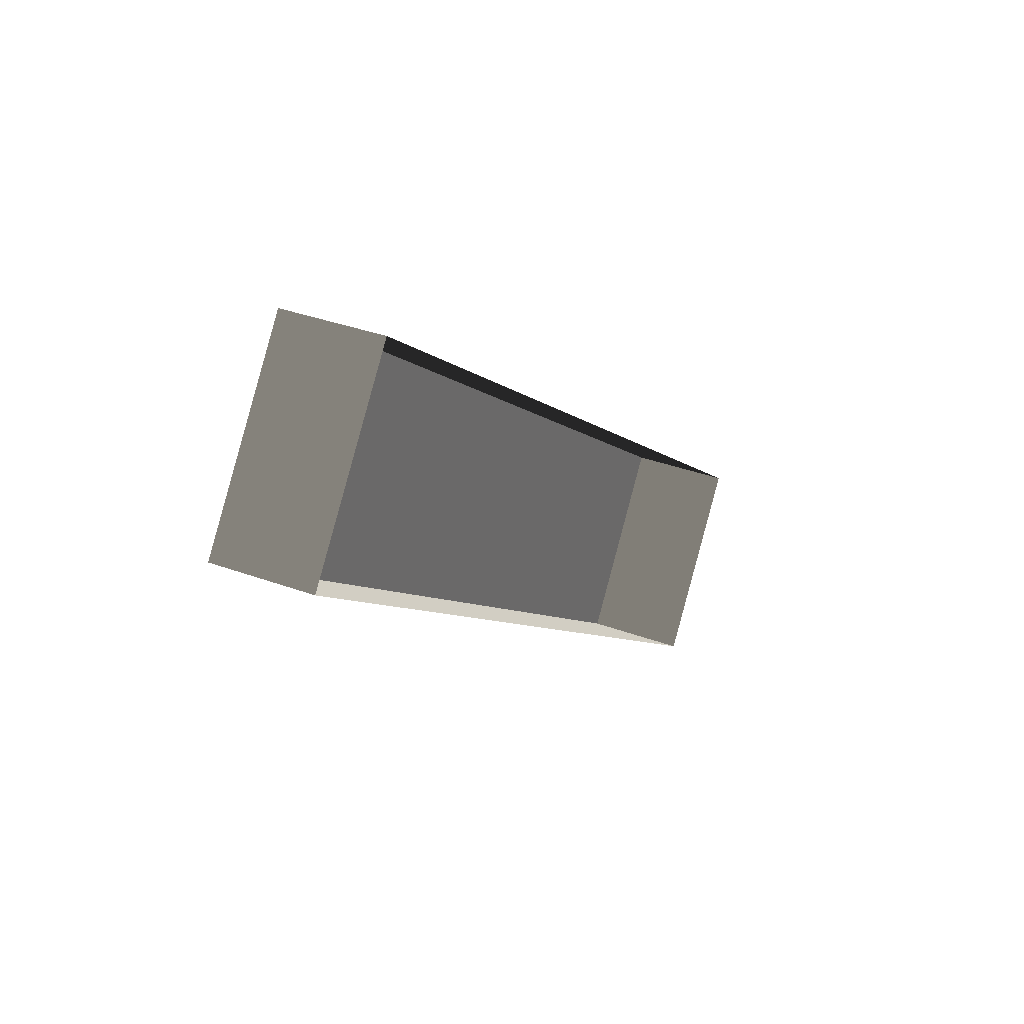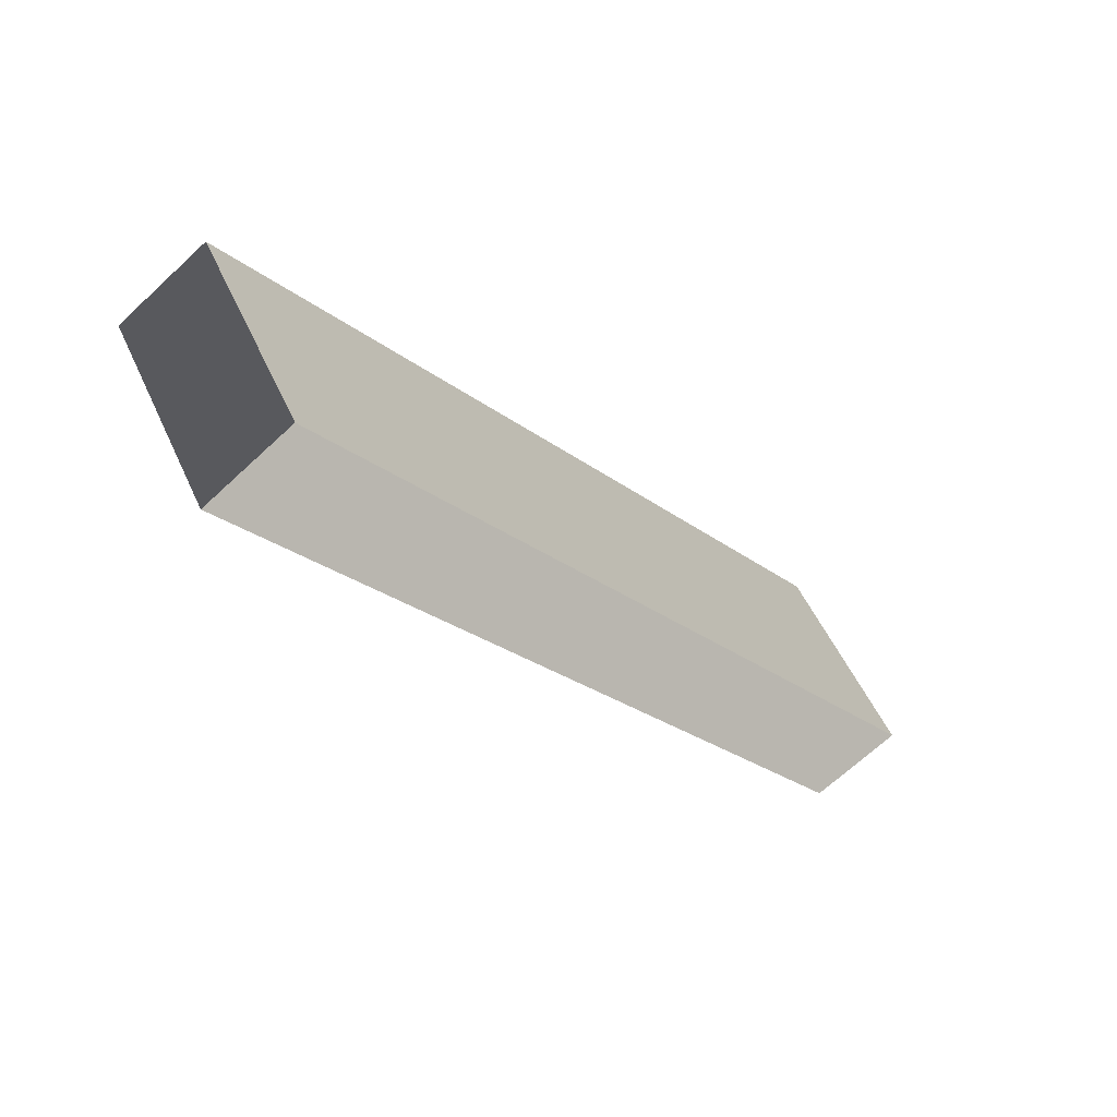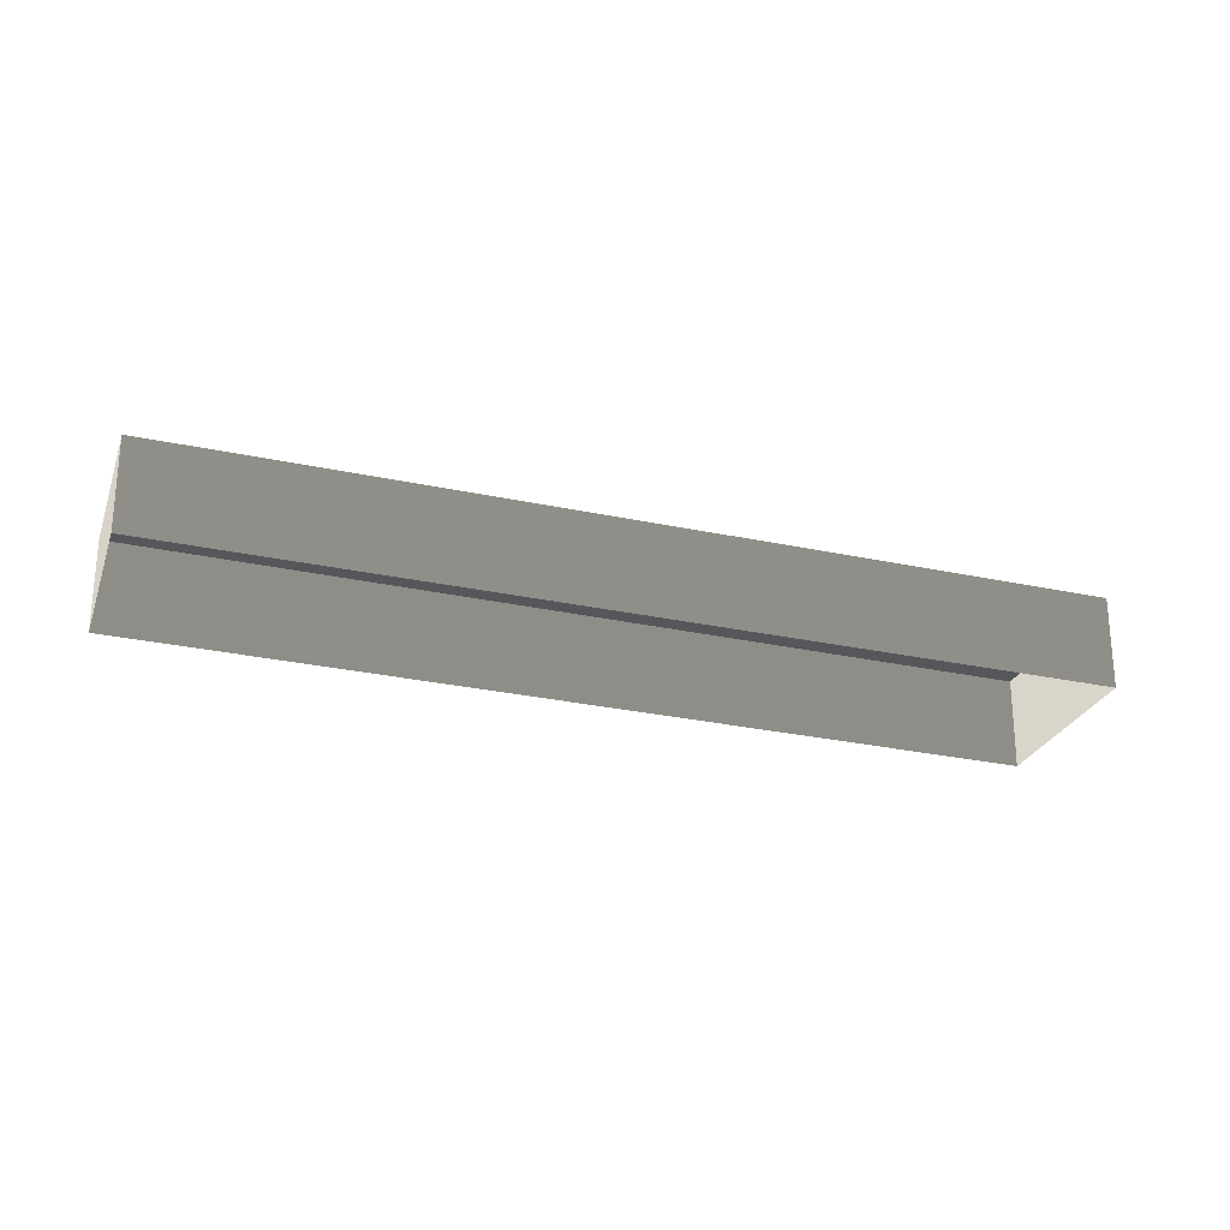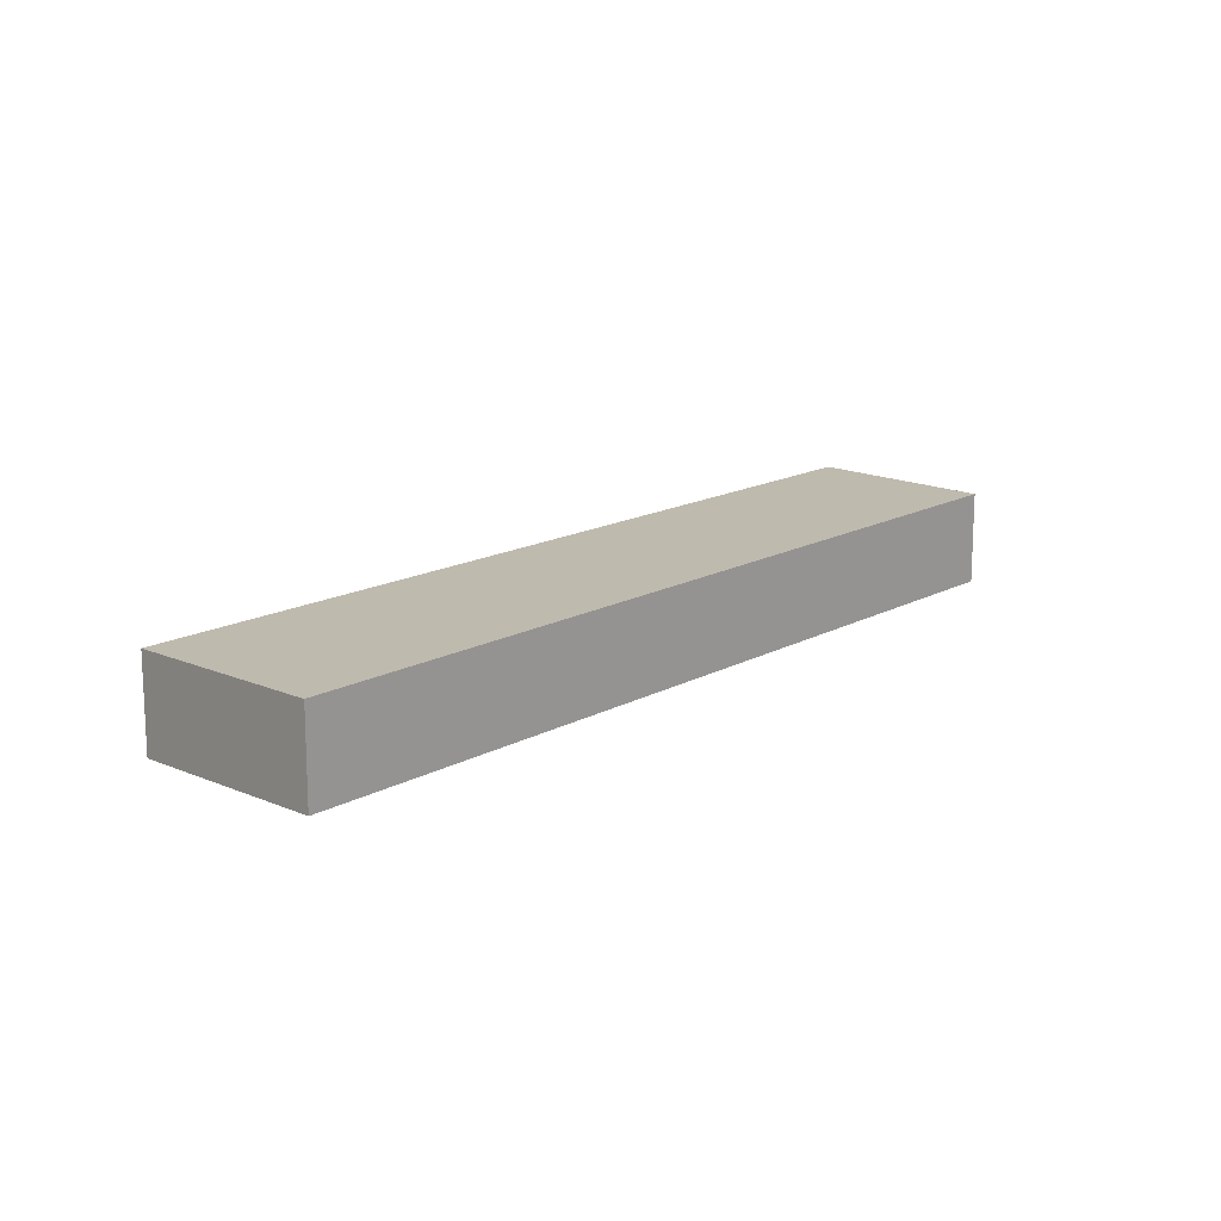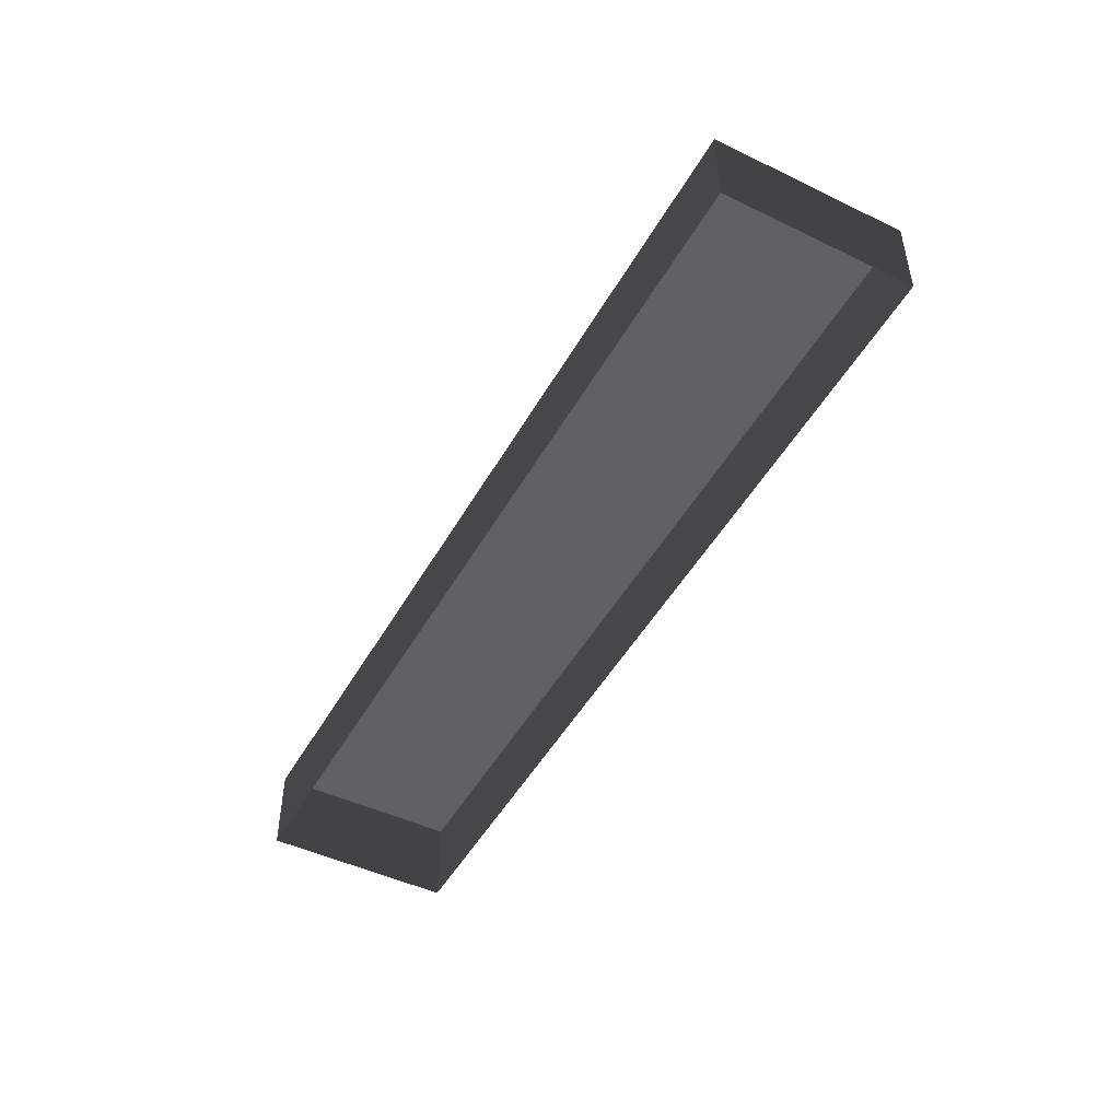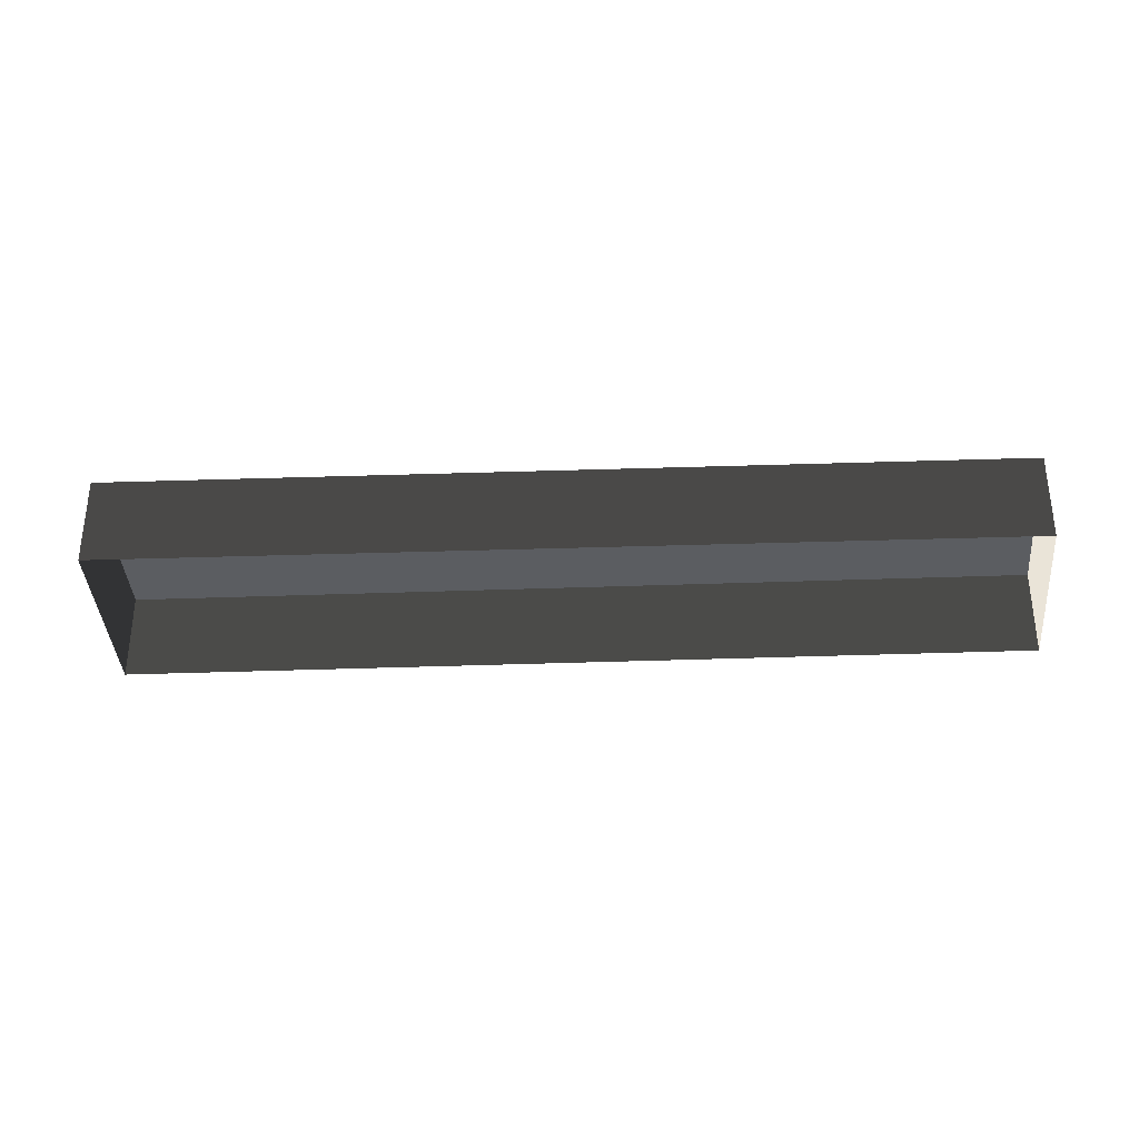
<metadata>
{"format":"obj","ext":"obj","renderer":"f3d","projection":"perspective","resolution":1024,"background":"white","views":[{"elev":34.9,"azim":-63.7,"up":"+Z"},{"elev":-66.5,"azim":133.3,"up":"+Z"},{"elev":-26.4,"azim":-161.4,"up":"+Y"},{"elev":15.6,"azim":-10.9,"up":"+Y"},{"elev":-50.1,"azim":-81.3,"up":"+Y"},{"elev":-35.8,"azim":40.4,"up":"+Y"}]}
</metadata>
<code>
v  23.35 0 -27.18
v  -31.72 0 15.28
v  23.35 7 -27.18
v  -31.72 7 15.28
v  31.72 0 -15.33
v  31.72 7 -15.33
v  -22.73 0 27.18
v  -22.73 7 27.18
g BuildingMaster_2001193662264463163200000000_0
f 1 2 3
f 2 4 3
f 5 1 6
f 1 3 6
f 7 5 8
f 5 6 8
f 2 7 4
f 7 8 4
g BuildingMaster_2001193662264463163200000000_1
f 4 6 3
f 6 4 8

</code>
